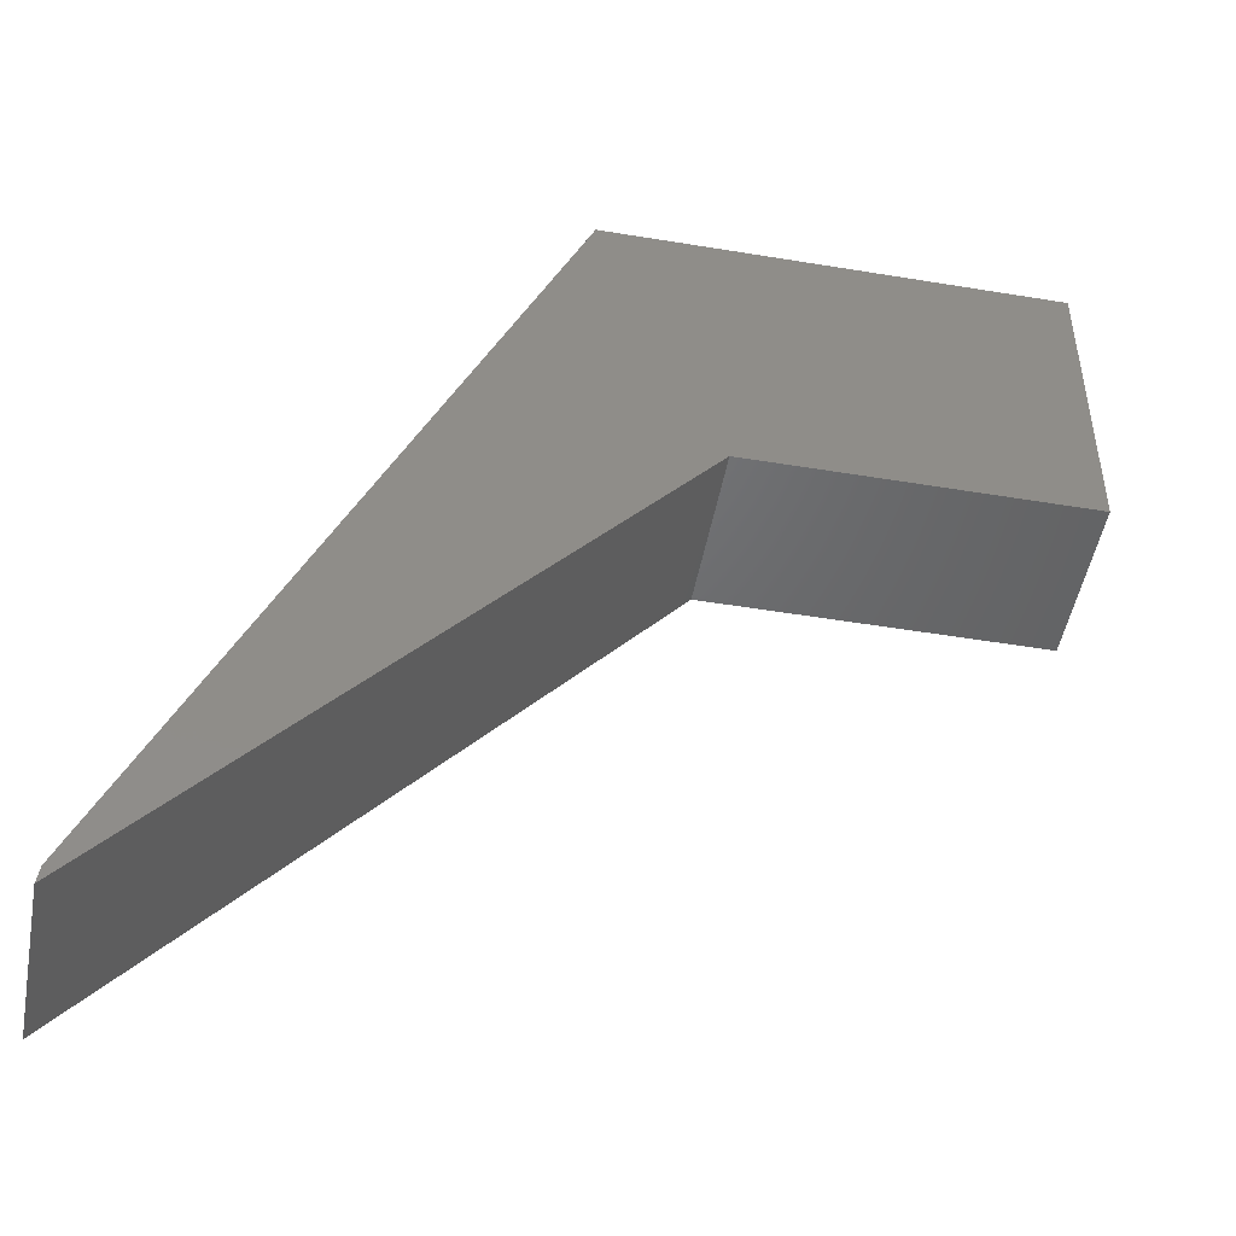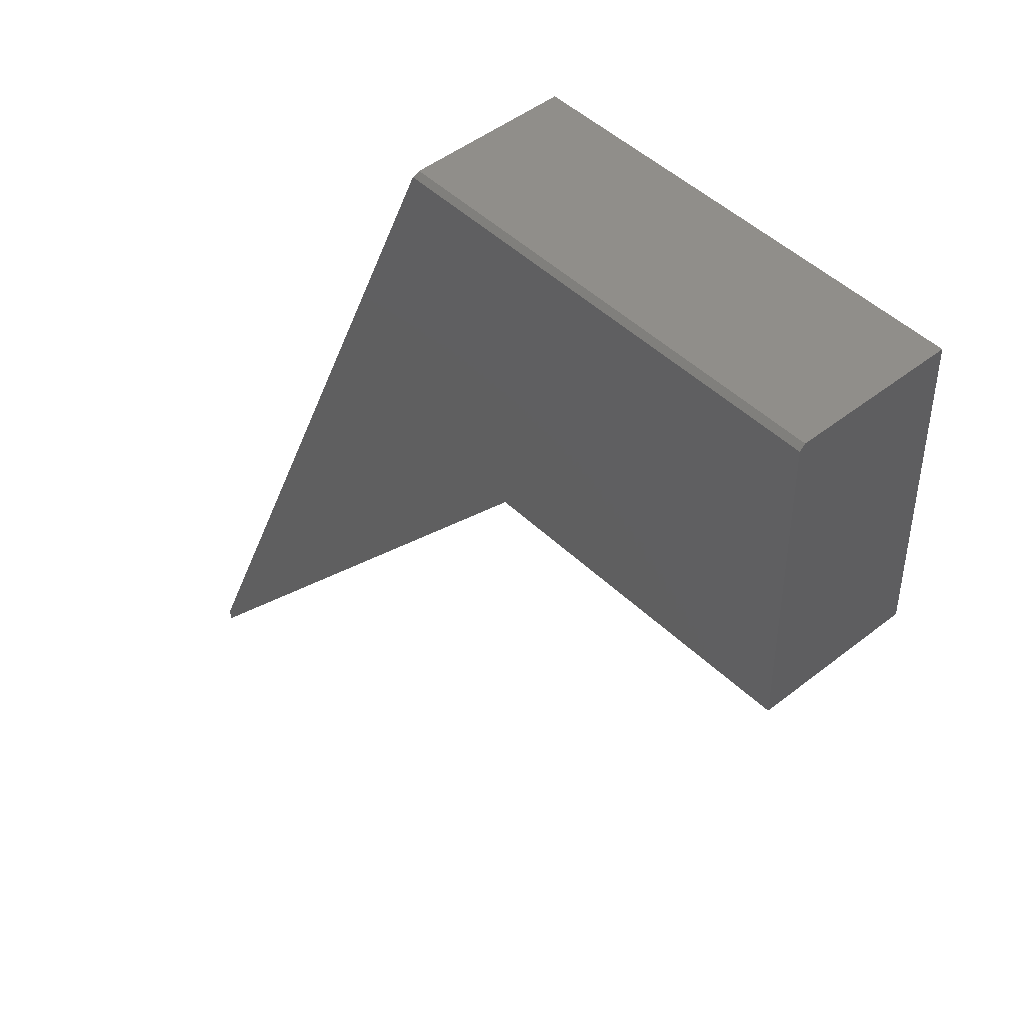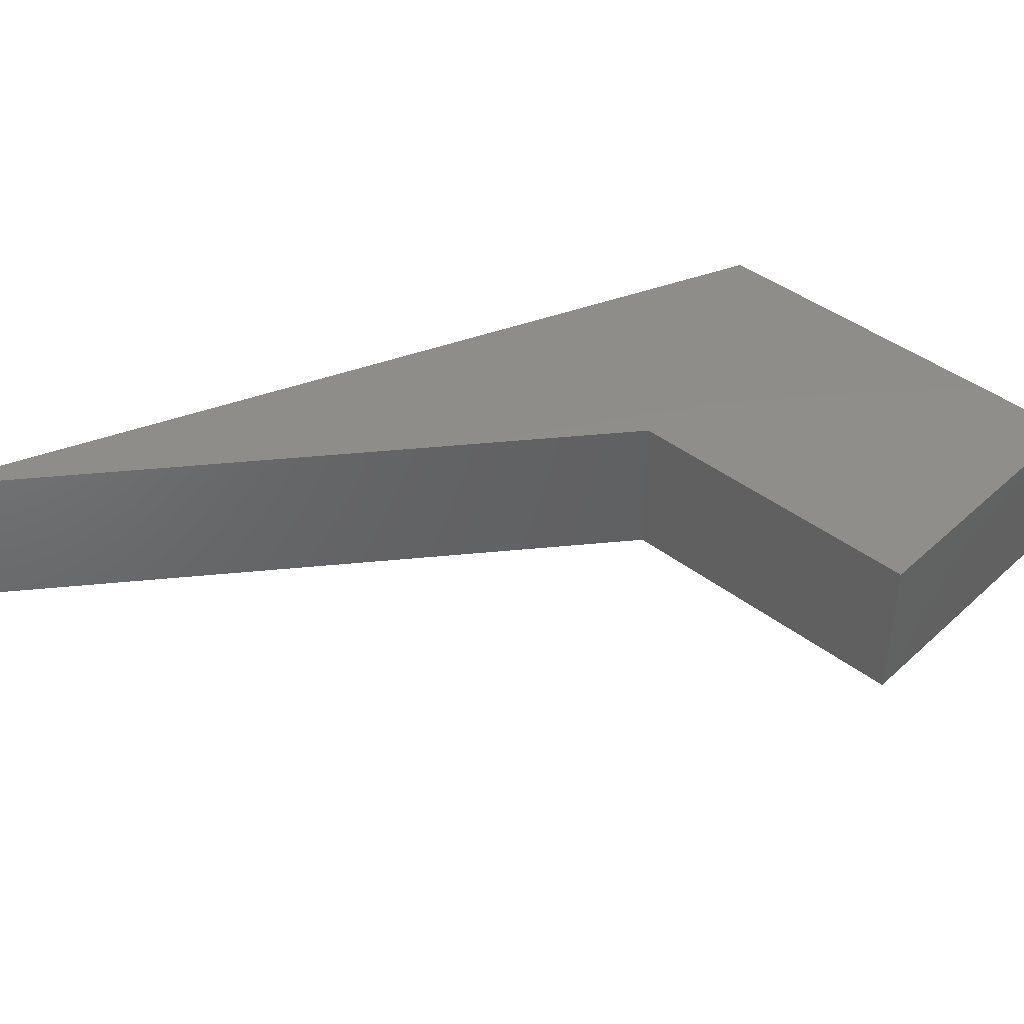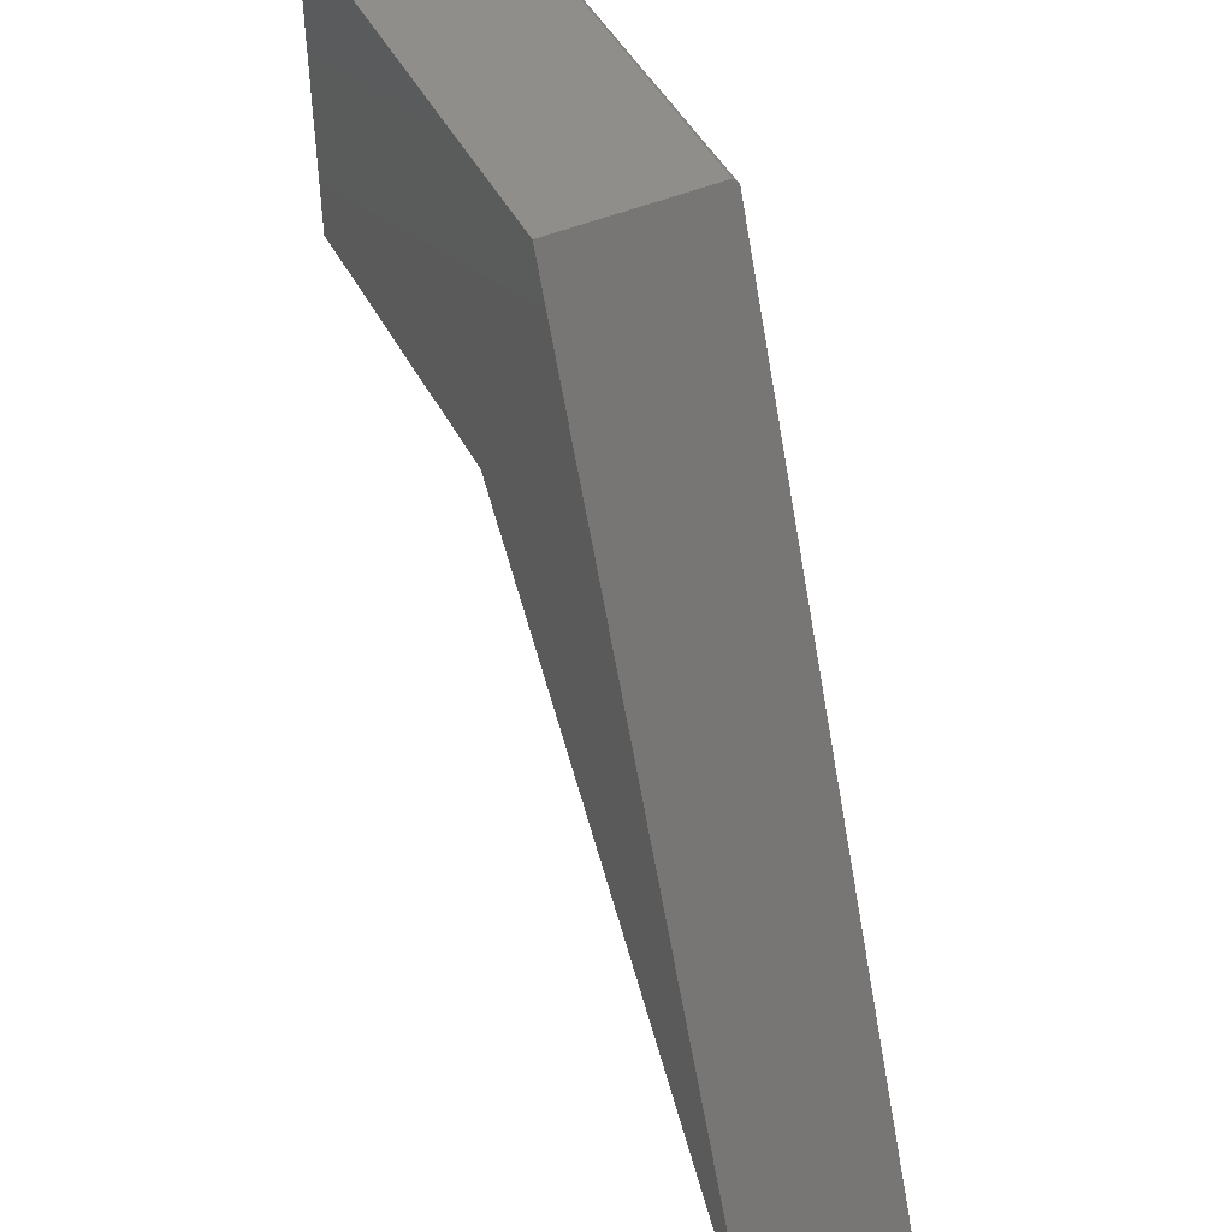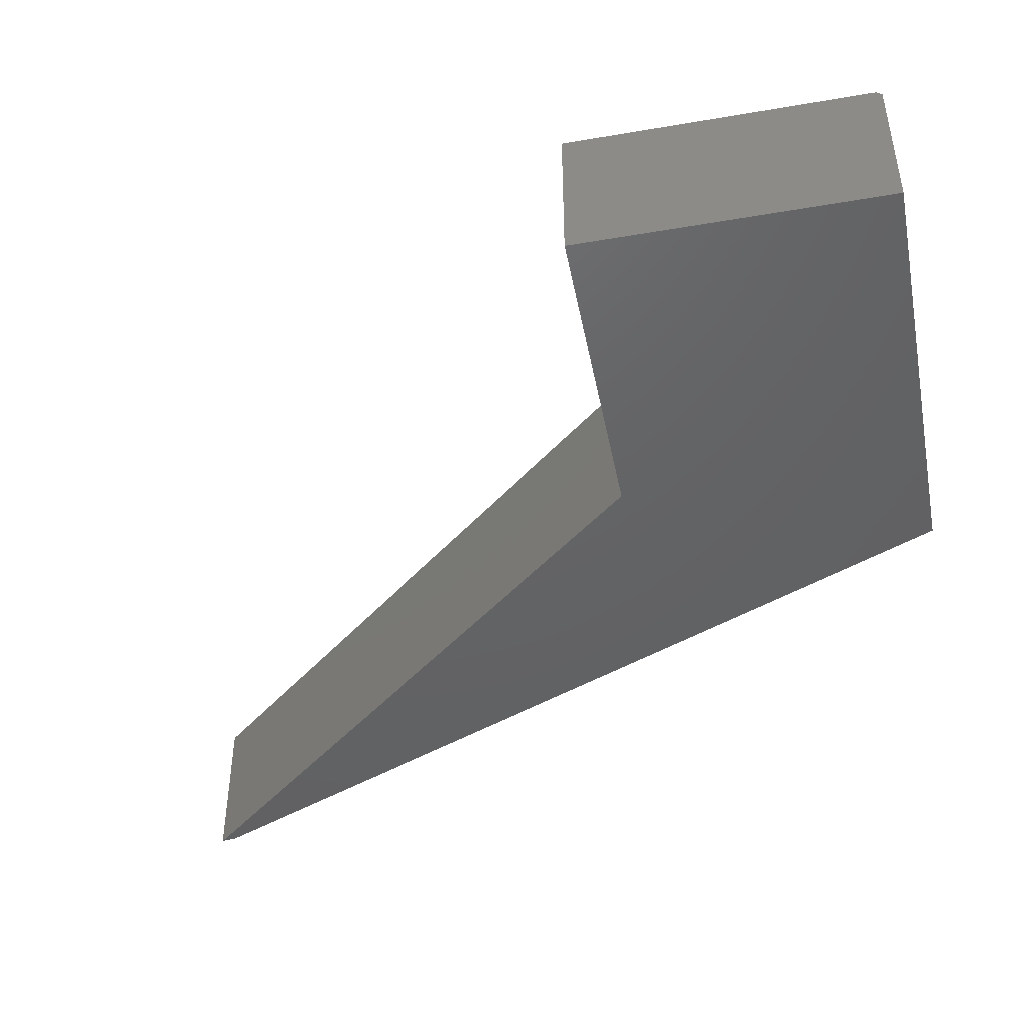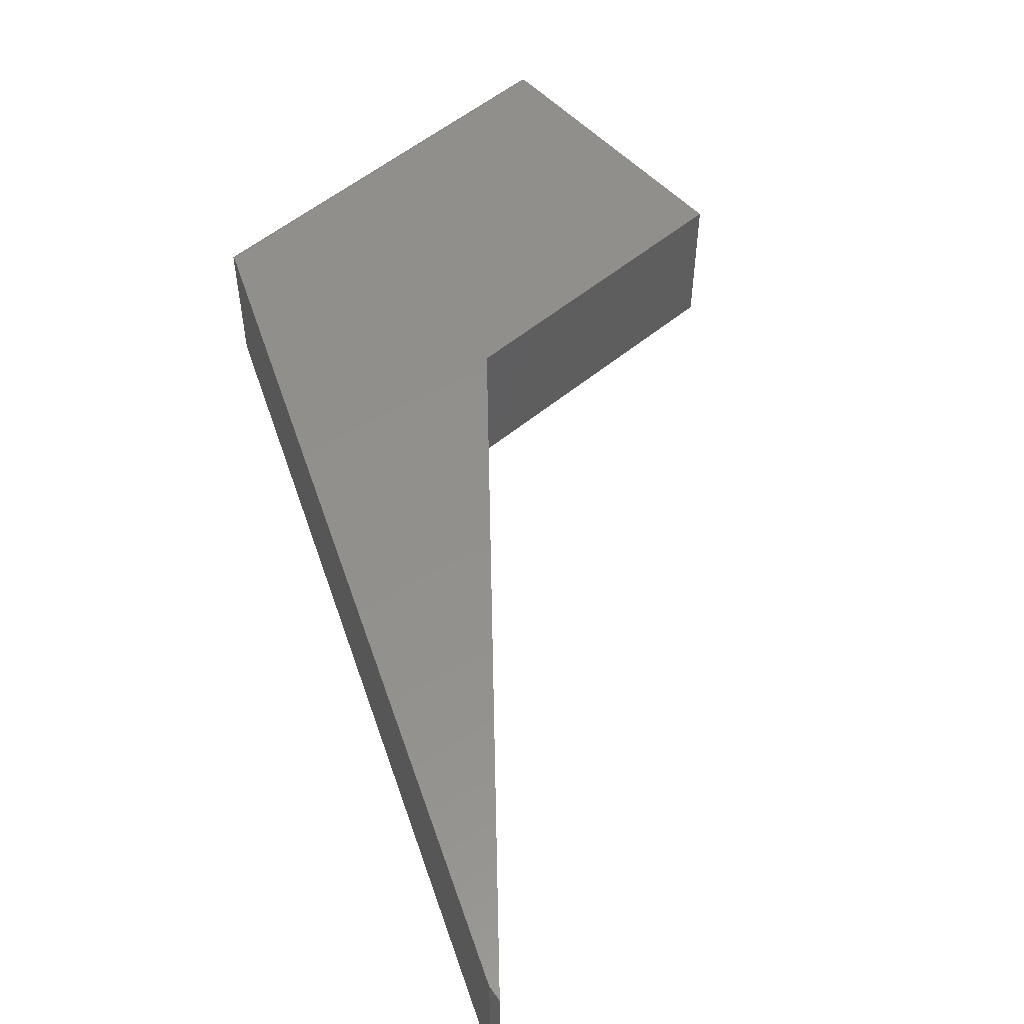
<metadata>
{"format":"stl","ext":"stl","renderer":"f3d","projection":"perspective","resolution":1024,"background":"white","views":[{"elev":-48.6,"azim":-10.5,"up":"+Y"},{"elev":46.1,"azim":47.8,"up":"+Y"},{"elev":42.4,"azim":42.7,"up":"+Z"},{"elev":45.9,"azim":-116.1,"up":"+Y"},{"elev":-45.1,"azim":101.2,"up":"+Z"},{"elev":53.6,"azim":-41.8,"up":"+Z"}]}
</metadata>
<code>
# stl→obj: 14 verts, 24 faces
v 0.007484 0.2832 0.2422
v 0.5025 0.2832 0.2422
v 0.5025 0.7422 0.2422
v -0.1656 0.7422 0.2422
v -0.7236 -0.5507 0.2422
v -0.727 -0.5759 0.2422
v -0.7236 -0.5507 0
v -0.1623 0.75 0
v -0.1623 0.75 0.2344
v 0.007484 0.2832 0
v -0.727 -0.5759 0
v 0.5025 0.75 0
v 0.5025 0.2832 0
v 0.5025 0.75 0.2344
f 1 2 3
f 1 3 4
f 1 4 5
f 1 5 6
f 7 5 8
f 8 5 4
f 8 4 9
f 10 11 7
f 10 7 8
f 10 8 12
f 10 12 13
f 6 11 1
f 1 11 10
f 5 7 6
f 6 7 11
f 14 12 9
f 9 12 8
f 2 13 3
f 3 13 12
f 3 12 14
f 3 14 4
f 4 14 9
f 1 10 2
f 2 10 13

</code>
